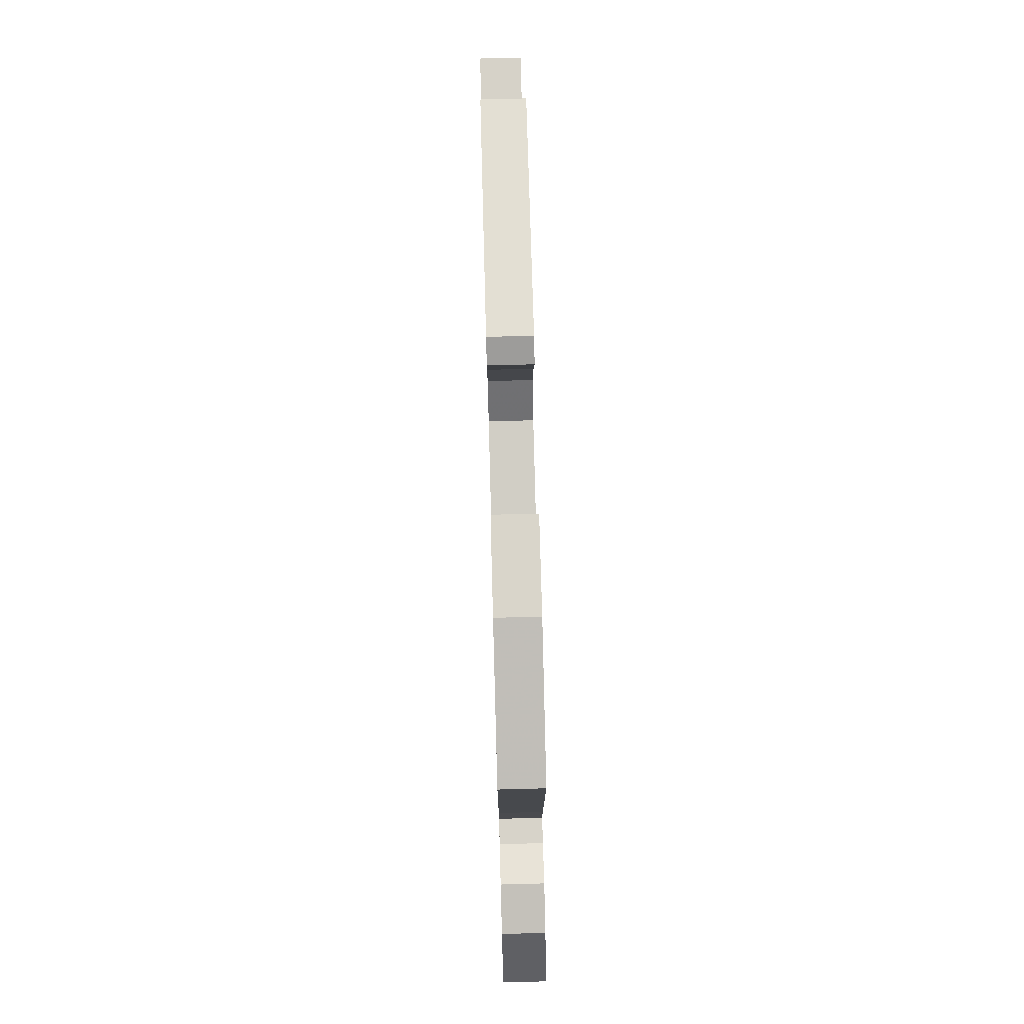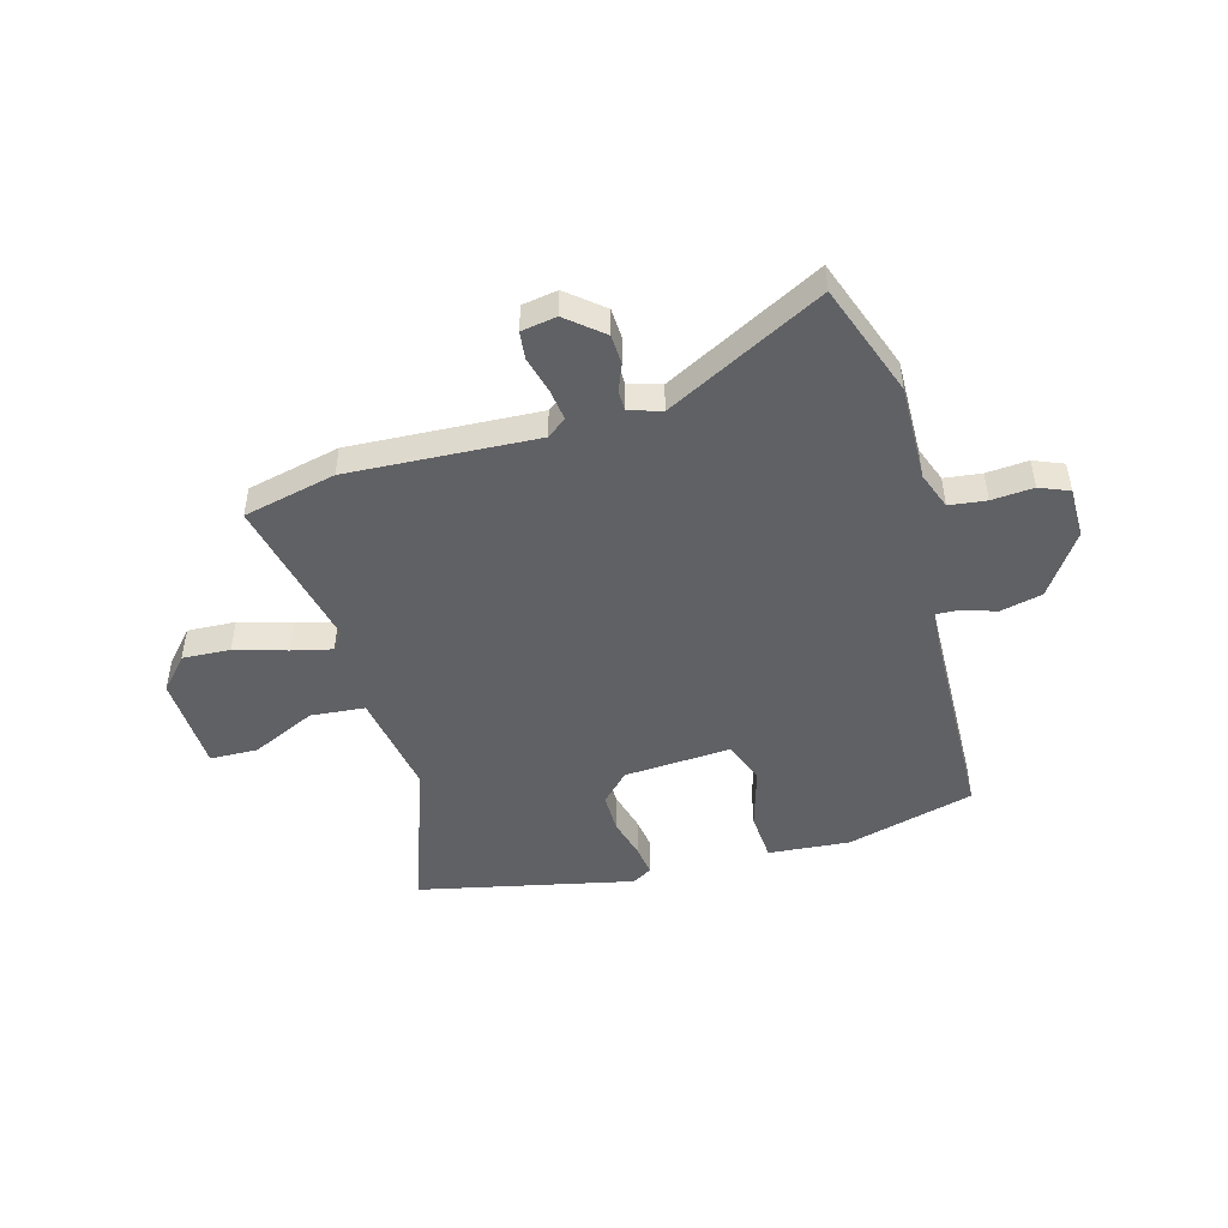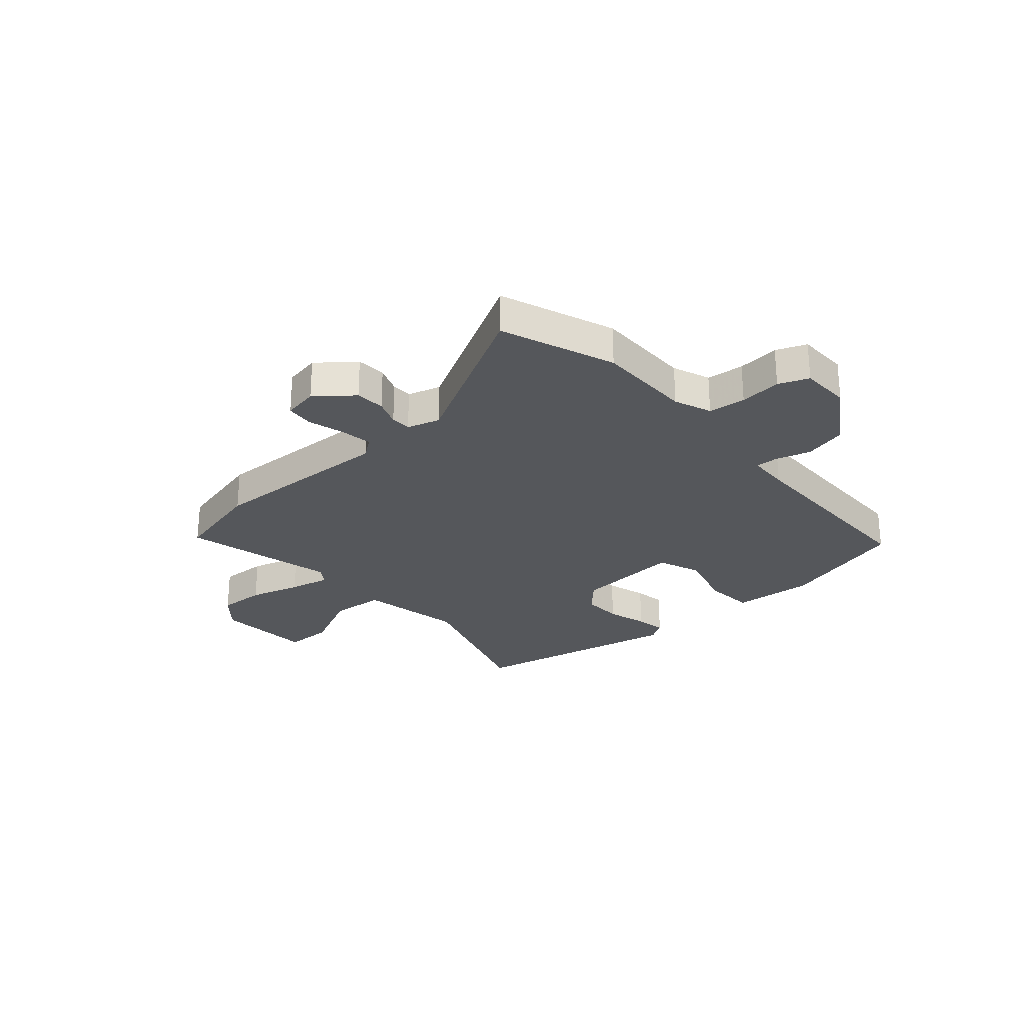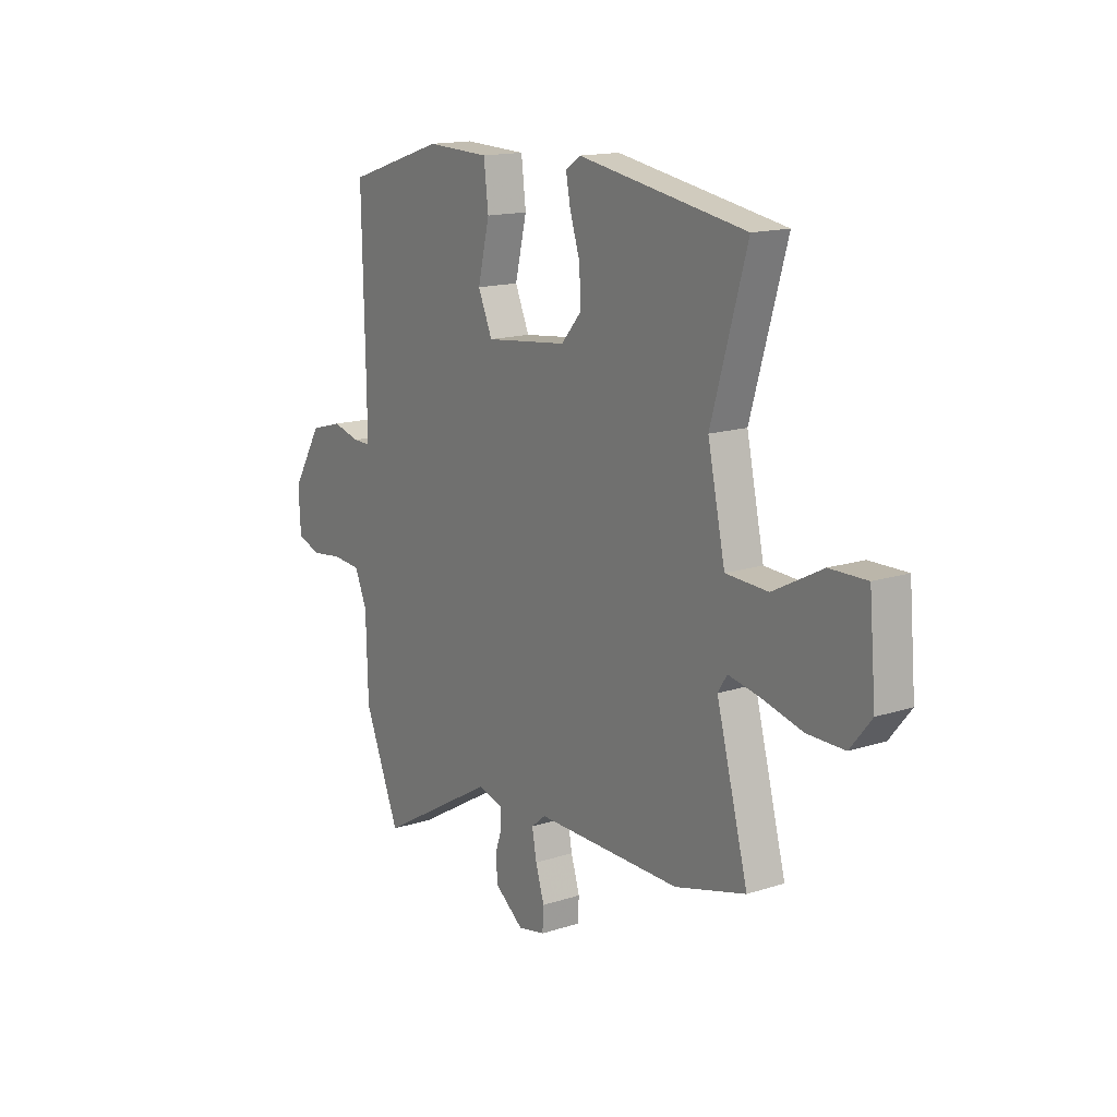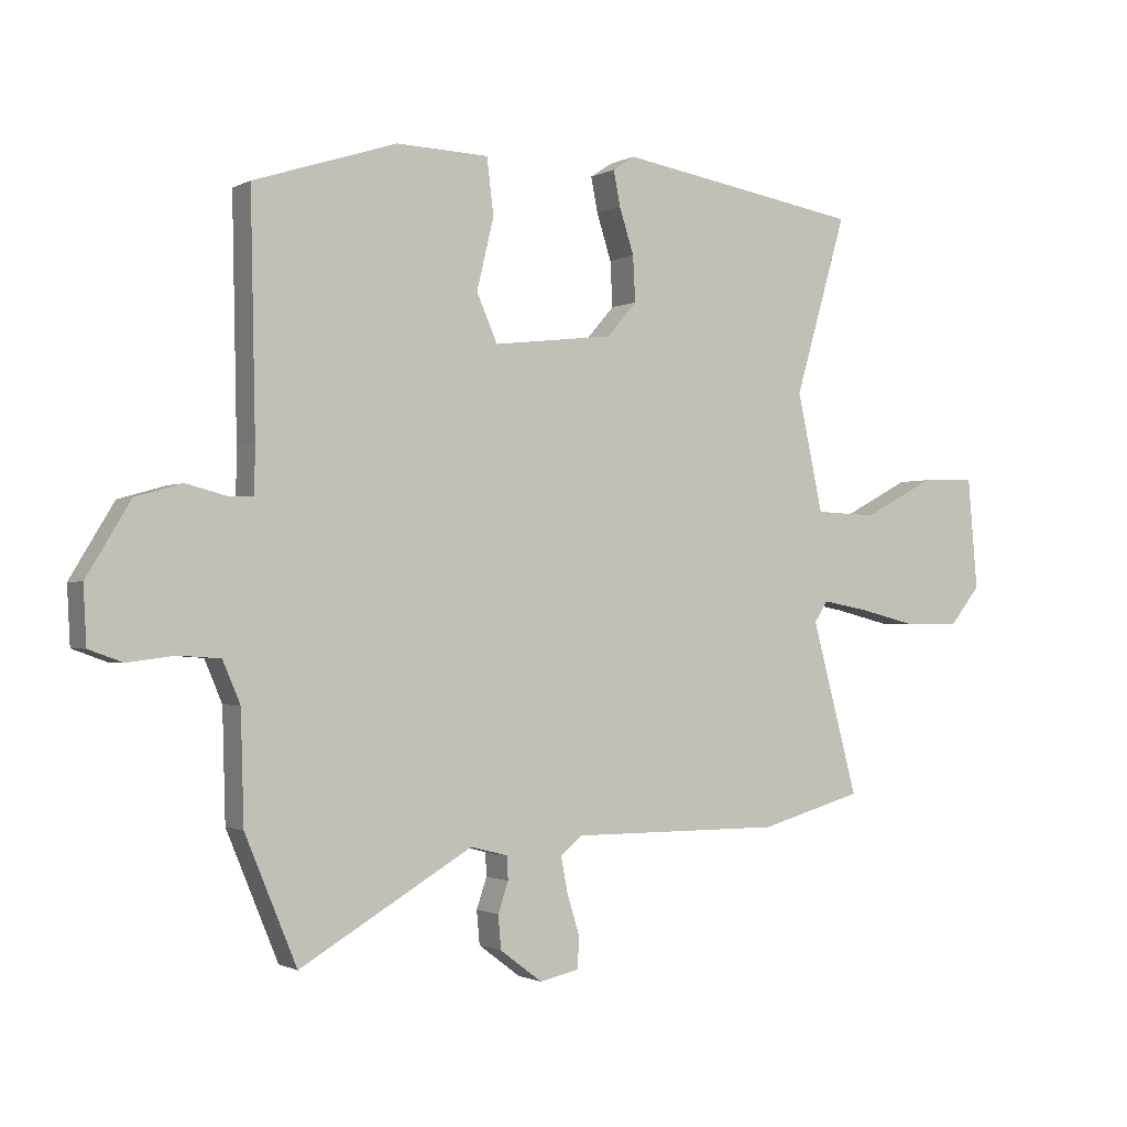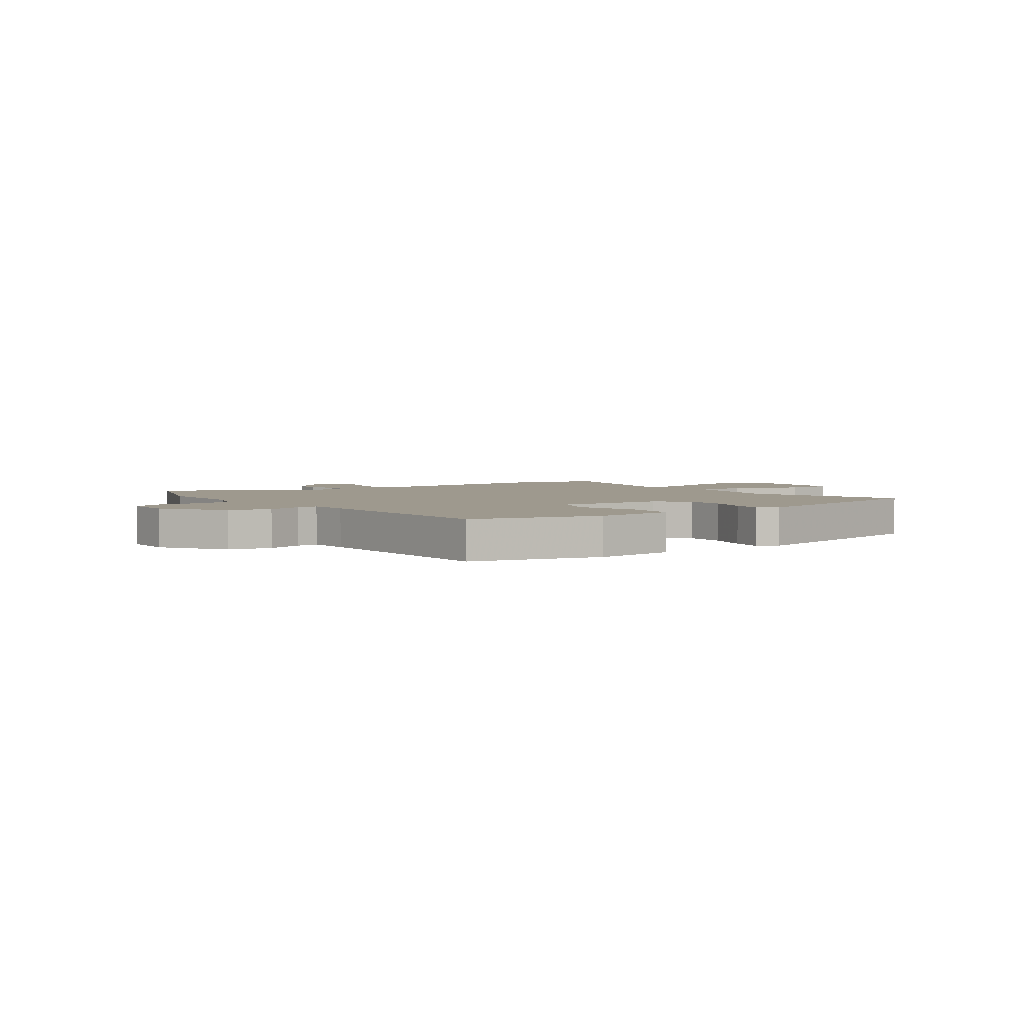
<metadata>
{"format":"obj","ext":"obj","renderer":"f3d","projection":"perspective","resolution":1024,"background":"white","views":[{"elev":76.3,"azim":-91.5,"up":"+Z"},{"elev":-47.7,"azim":-167.2,"up":"+Y"},{"elev":-26.5,"azim":-140.6,"up":"+Y"},{"elev":15.3,"azim":55.7,"up":"+Z"},{"elev":-1.3,"azim":-29.7,"up":"+Z"},{"elev":3.5,"azim":-39.0,"up":"+Y"}]}
</metadata>
<code>
v 0.556 0.07 0.471
v 0.471 0.07 0.179
v 0.513 0.07 -0.014
v 0.614 0.07 -0.018
v 0.732 0.07 0.044
v 0.821 0.07 0.046
v 0.837 0.07 -0.136
v 0.786 0.07 -0.199
v 0.697 0.07 -0.199
v 0.6 0.07 -0.175
v 0.524 0.07 -0.161
v 0.502 0.07 -0.195
v 0.578 0.07 -0.478
v 0.408 0.07 -0.526
v 0.058 0.07 -0.525
v 0.023 0.07 -0.554
v 0.034 0.07 -0.613
v 0.055 0.07 -0.68
v 0.052 0.07 -0.731
v -0.013 0.07 -0.745
v -0.082 0.07 -0.693
v -0.087 0.07 -0.638
v -0.07 0.07 -0.588
v -0.072 0.07 -0.55
v -0.133 0.07 -0.534
v -0.417 0.07 -0.7
v -0.502 0.07 -0.494
v -0.507 0.07 -0.315
v -0.536 0.07 -0.247
v -0.605 0.07 -0.242
v -0.682 0.07 -0.252
v -0.738 0.07 -0.232
v -0.743 0.07 -0.138
v -0.671 0.07 -0.019
v -0.594 0.07 0.003
v -0.528 0.07 -0.014
v -0.487 0.07 -0.014
v -0.486 0.07 0.063
v -0.494 0.07 0.444
v -0.259 0.07 0.52
v -0.107 0.07 0.515
v -0.096 0.07 0.423
v -0.124 0.07 0.307
v -0.09 0.07 0.229
v 0.108 0.07 0.252
v 0.157 0.07 0.308
v 0.153 0.07 0.382
v 0.129 0.07 0.457
v 0.118 0.07 0.514
v 0.154 0.07 0.538
v 0.556 0 0.471
v 0.471 0 0.179
v 0.513 0 -0.014
v 0.614 0 -0.018
v 0.732 0 0.044
v 0.821 0 0.046
v 0.837 0 -0.136
v 0.786 0 -0.199
v 0.697 0 -0.199
v 0.6 0 -0.175
v 0.524 0 -0.161
v 0.502 0 -0.195
v 0.578 0 -0.478
v 0.408 0 -0.526
v 0.058 0 -0.525
v 0.023 0 -0.554
v 0.034 0 -0.613
v 0.055 0 -0.68
v 0.052 0 -0.731
v -0.013 0 -0.745
v -0.082 0 -0.693
v -0.087 0 -0.638
v -0.07 0 -0.588
v -0.072 0 -0.55
v -0.133 0 -0.534
v -0.417 0 -0.7
v -0.502 0 -0.494
v -0.507 0 -0.315
v -0.536 0 -0.247
v -0.605 0 -0.242
v -0.682 0 -0.252
v -0.738 0 -0.232
v -0.743 0 -0.138
v -0.671 0 -0.019
v -0.594 0 0.003
v -0.528 0 -0.014
v -0.487 0 -0.014
v -0.486 0 0.063
v -0.494 0 0.444
v -0.259 0 0.52
v -0.107 0 0.515
v -0.096 0 0.423
v -0.124 0 0.307
v -0.09 0 0.229
v 0.108 0 0.252
v 0.157 0 0.308
v 0.153 0 0.382
v 0.129 0 0.457
v 0.118 0 0.514
v 0.154 0 0.538
f 47 48 49 50
f 46 47 50 1
f 45 46 1 2
f 44 45 2 3
f 40 41 42 43
f 38 39 40 43
f 37 38 43 44
f 33 34 35 36
f 33 36 37
f 30 31 32 33
f 29 30 33 37
f 28 29 37 44
f 25 26 27 28
f 24 25 28 44
f 20 21 22 23
f 17 18 19 20
f 16 17 20 23
f 15 16 23 24
f 12 13 14 15
f 11 12 15 24
f 7 8 9 10
f 7 10 11
f 4 5 6 7
f 3 4 7 11
f 3 11 24 44
f 100 99 98 97
f 51 100 97 96
f 52 51 96 95
f 53 52 95 94
f 93 92 91 90
f 93 90 89 88
f 94 93 88 87
f 86 85 84 83
f 87 86 83
f 83 82 81 80
f 87 83 80 79
f 94 87 79 78
f 78 77 76 75
f 94 78 75 74
f 73 72 71 70
f 70 69 68 67
f 73 70 67 66
f 74 73 66 65
f 65 64 63 62
f 74 65 62 61
f 60 59 58 57
f 61 60 57
f 57 56 55 54
f 61 57 54 53
f 94 74 61 53
f 1 51 52 2
f 2 52 53 3
f 3 53 54 4
f 4 54 55 5
f 5 55 56 6
f 6 56 57 7
f 7 57 58 8
f 8 58 59 9
f 9 59 60 10
f 10 60 61 11
f 11 61 62 12
f 12 62 63 13
f 13 63 64 14
f 14 64 65 15
f 15 65 66 16
f 16 66 67 17
f 17 67 68 18
f 18 68 69 19
f 19 69 70 20
f 20 70 71 21
f 21 71 72 22
f 22 72 73 23
f 23 73 74 24
f 24 74 75 25
f 25 75 76 26
f 26 76 77 27
f 27 77 78 28
f 28 78 79 29
f 29 79 80 30
f 30 80 81 31
f 31 81 82 32
f 32 82 83 33
f 33 83 84 34
f 34 84 85 35
f 35 85 86 36
f 36 86 87 37
f 37 87 88 38
f 38 88 89 39
f 39 89 90 40
f 40 90 91 41
f 41 91 92 42
f 42 92 93 43
f 43 93 94 44
f 44 94 95 45
f 45 95 96 46
f 46 96 97 47
f 47 97 98 48
f 48 98 99 49
f 49 99 100 50
f 50 100 51 1

</code>
